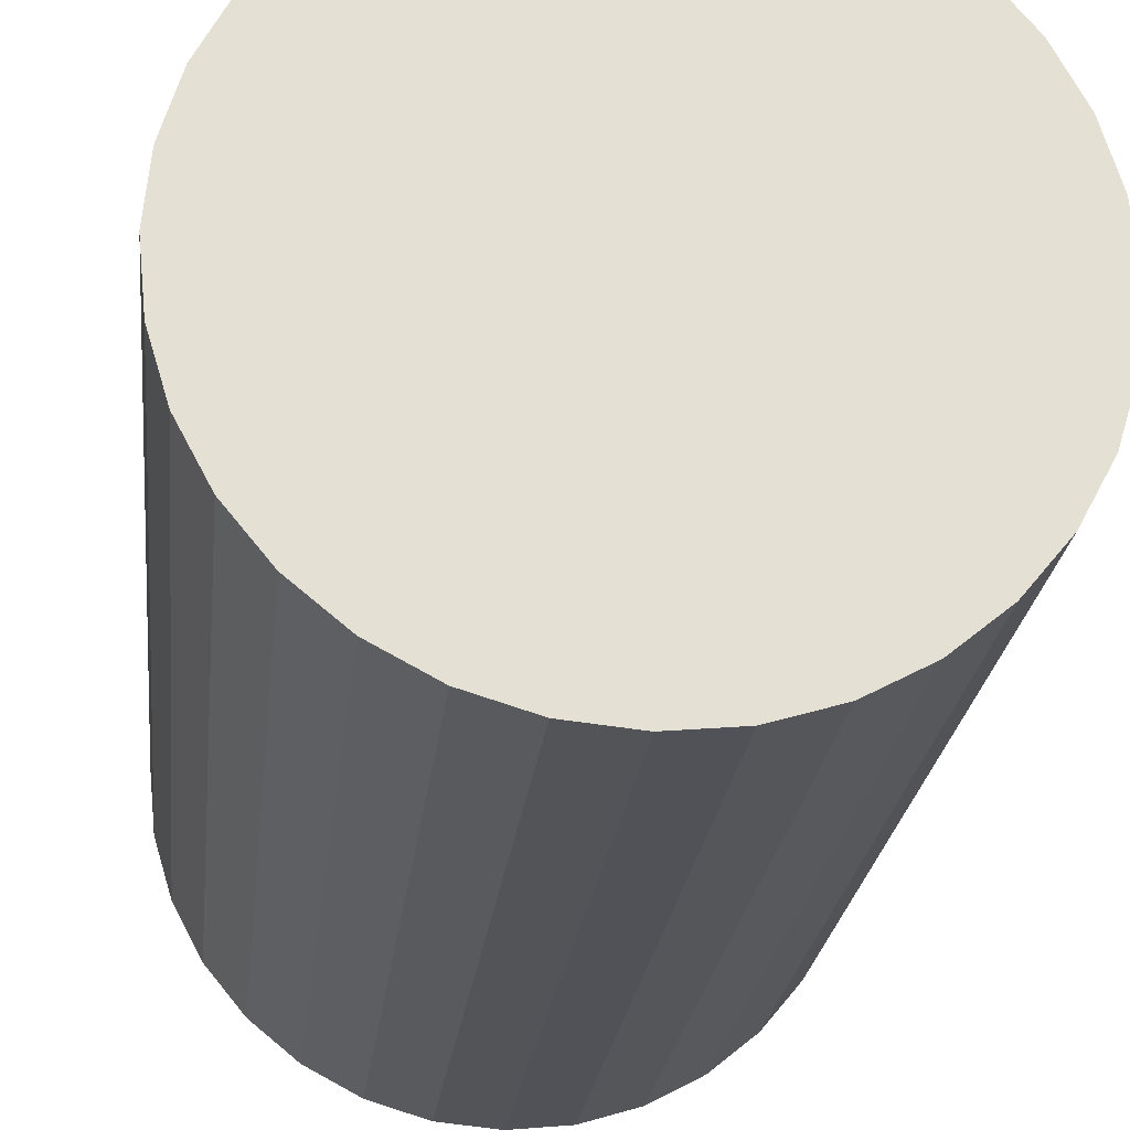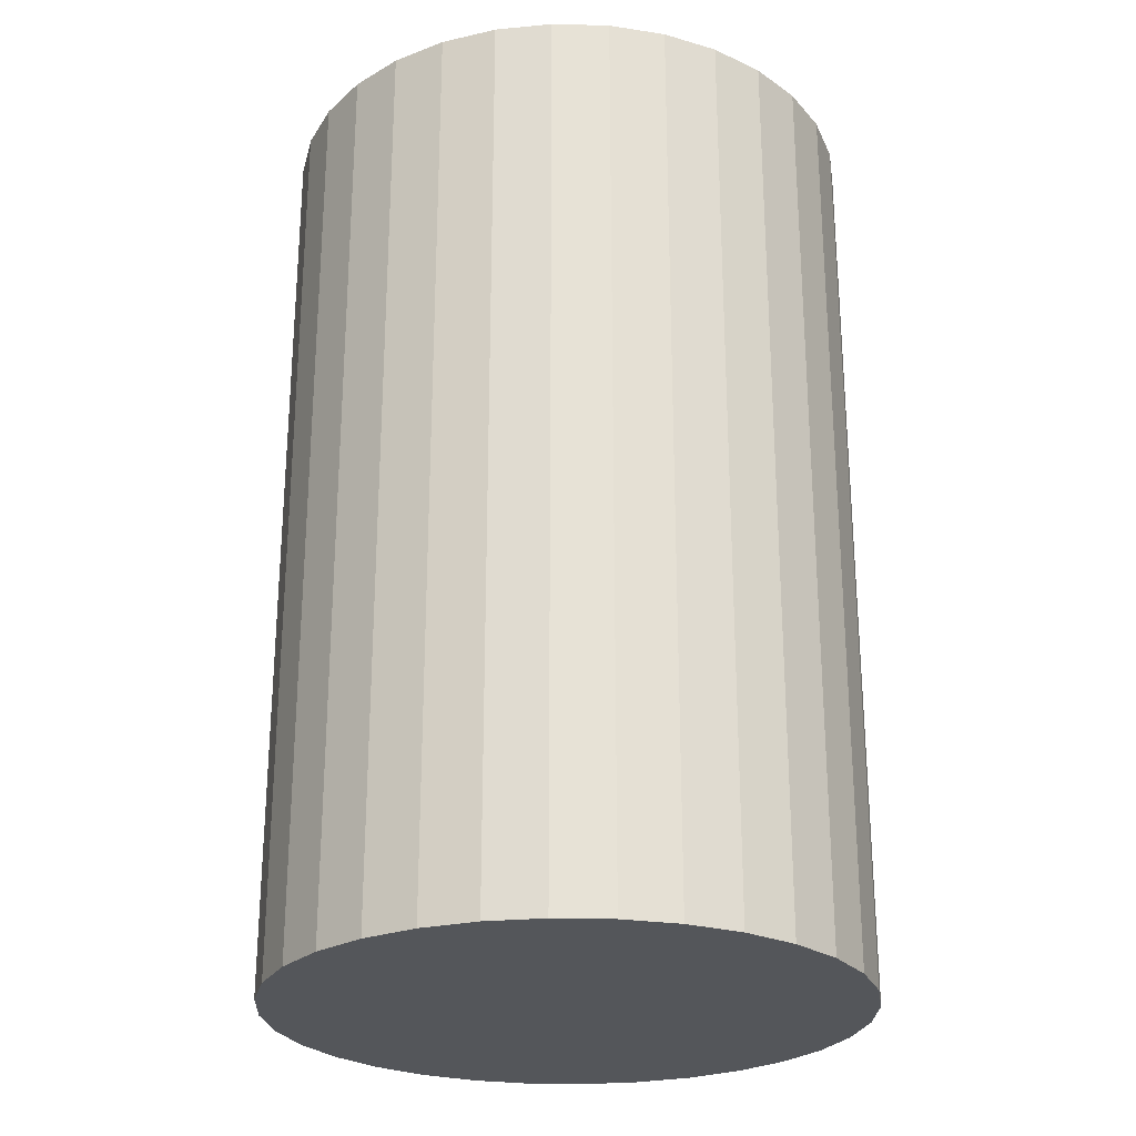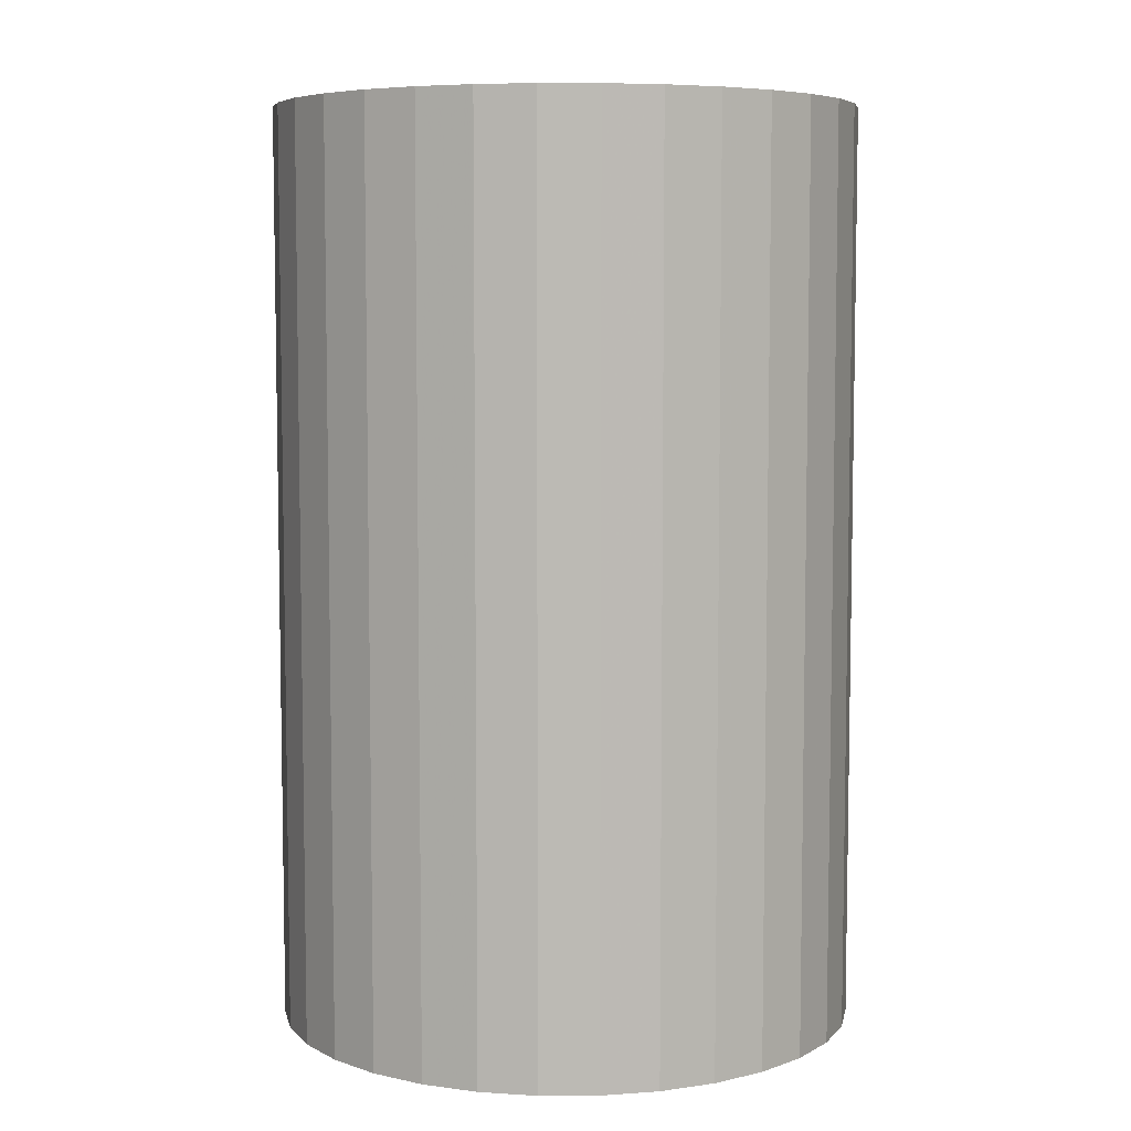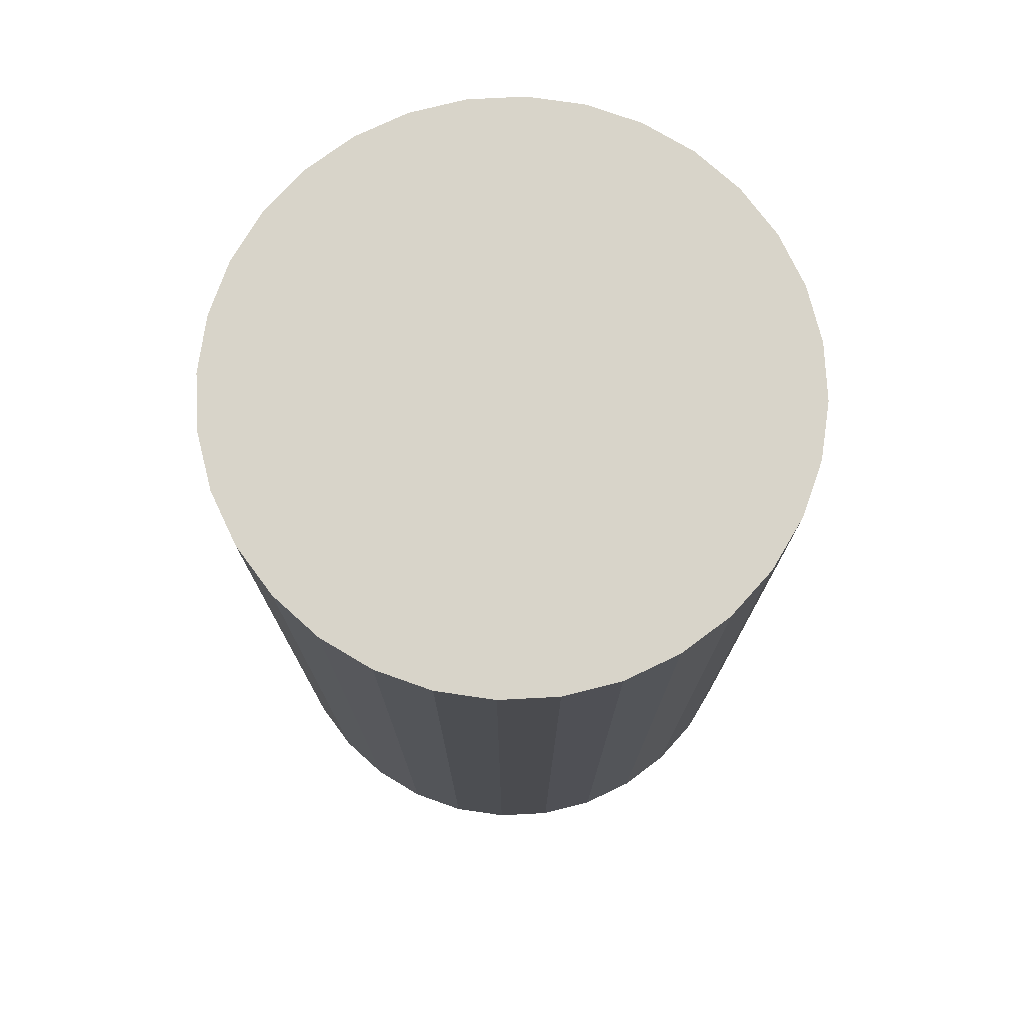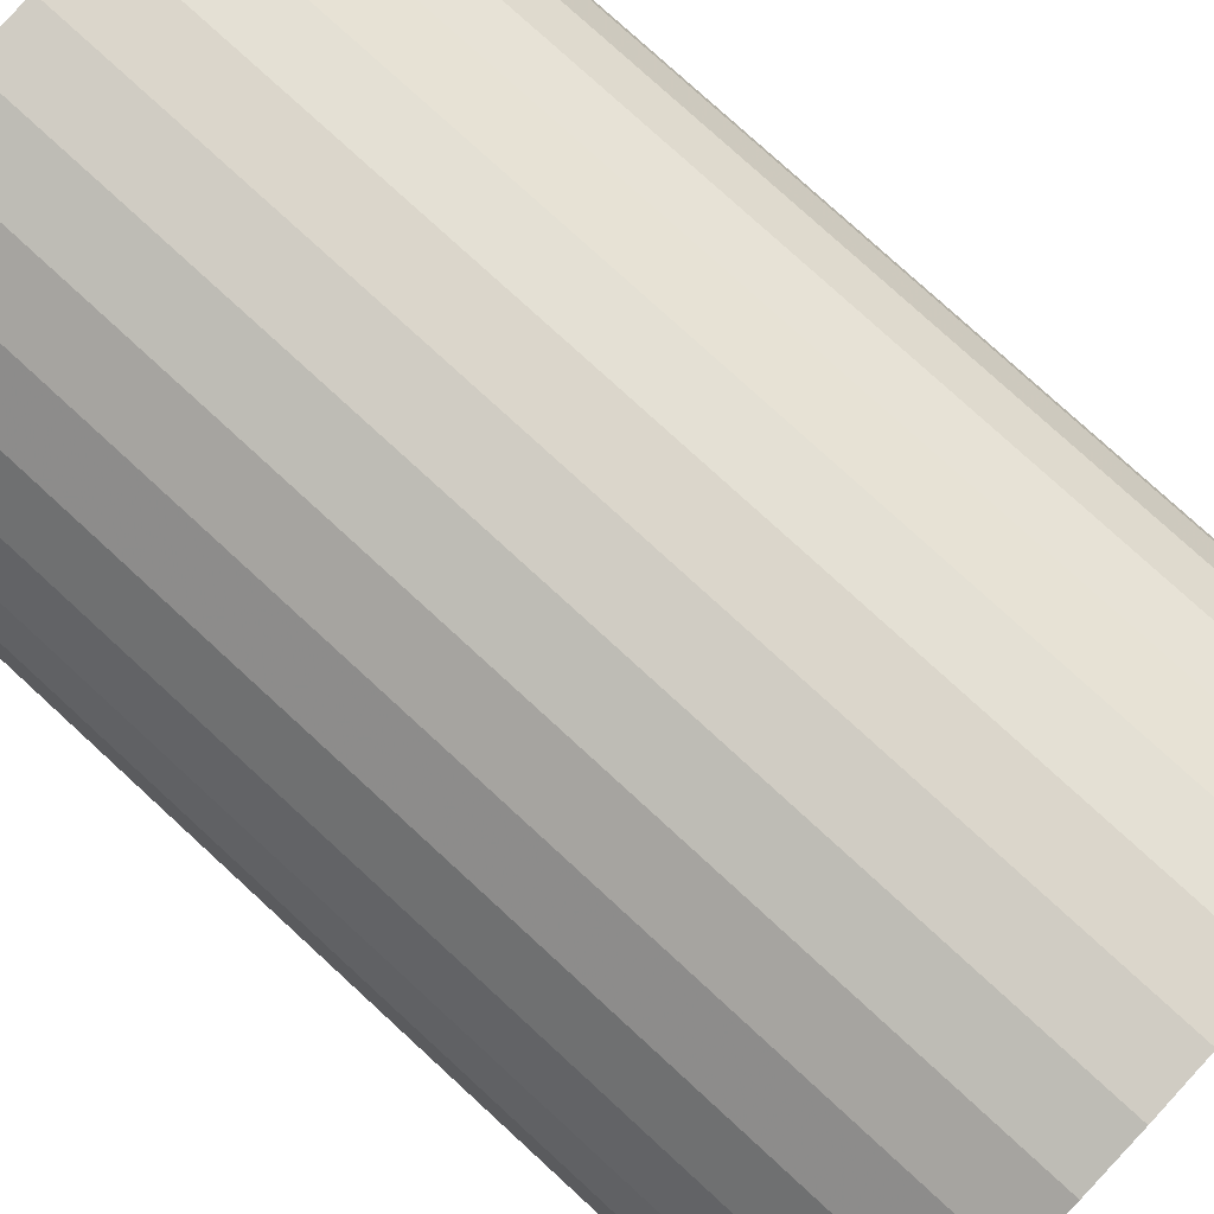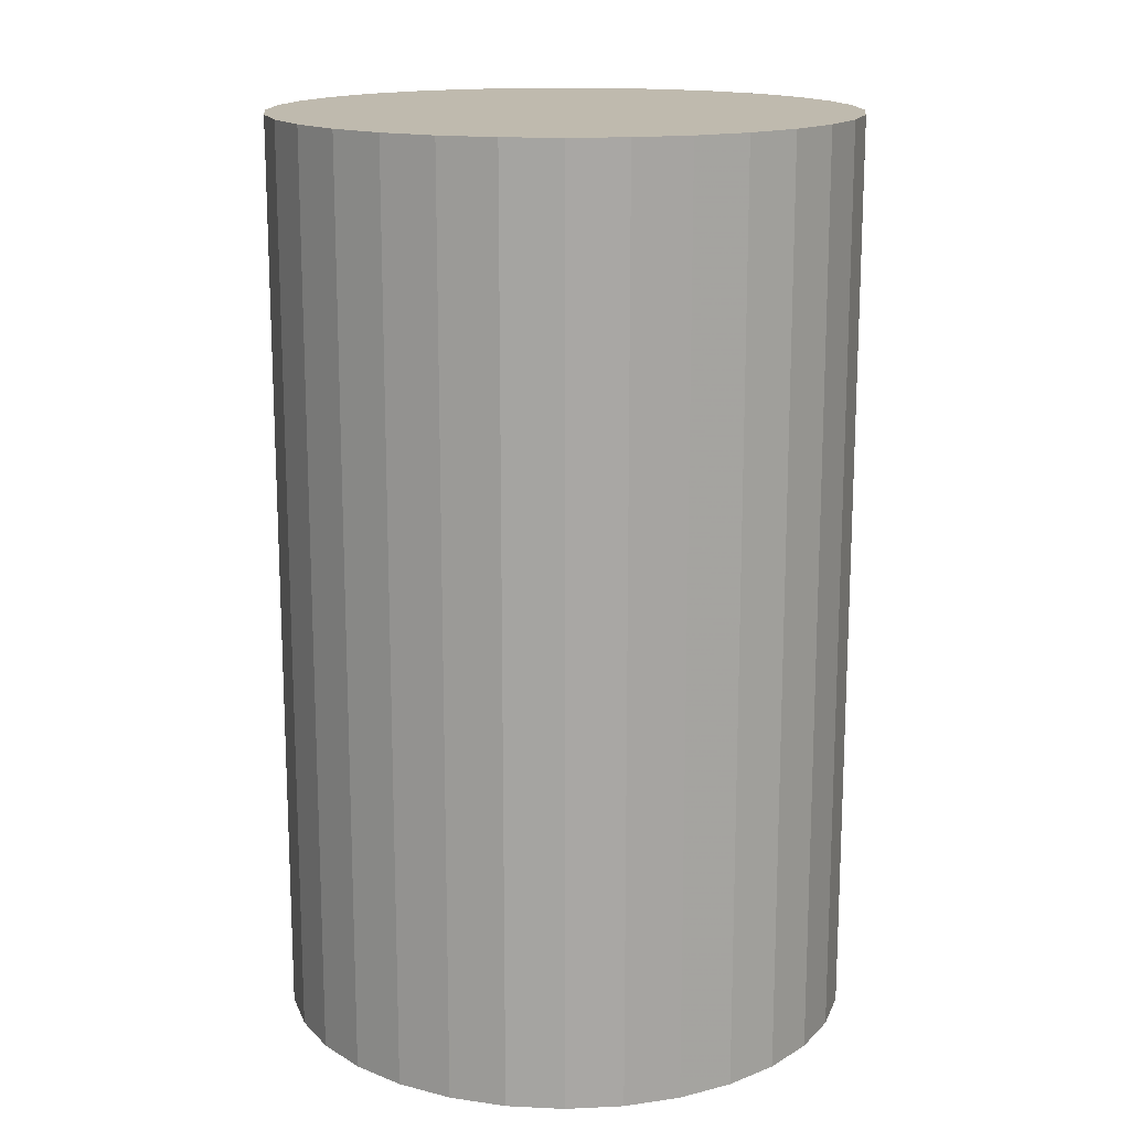
<metadata>
{"format":"obj","ext":"obj","renderer":"f3d","projection":"perspective","resolution":1024,"background":"white","views":[{"elev":-22.9,"azim":174.0,"up":"+Y"},{"elev":-25.7,"azim":-143.1,"up":"+Z"},{"elev":6.5,"azim":-85.0,"up":"+Z"},{"elev":75.5,"azim":13.9,"up":"+Z"},{"elev":78.4,"azim":132.5,"up":"+Y"},{"elev":15.7,"azim":-123.7,"up":"+Z"}]}
</metadata>
<code>
v 0 0 -0.04989
v 0.03161 0 -0.04989
v 0.03161 0 0.04989
v 0 0 0.04989
v 0.031 0.006167 -0.04989
v 0.031 0.006167 0.04989
v 0.0292 0.0121 -0.04989
v 0.0292 0.0121 0.04989
v 0.02628 0.01756 -0.04989
v 0.02628 0.01756 0.04989
v 0.02235 0.02235 -0.04989
v 0.02235 0.02235 0.04989
v 0.01756 0.02628 -0.04989
v 0.01756 0.02628 0.04989
v 0.0121 0.0292 -0.04989
v 0.0121 0.0292 0.04989
v 0.006167 0.031 -0.04989
v 0.006167 0.031 0.04989
v 0 0.03161 -0.04989
v 0 0.03161 0.04989
v -0.006167 0.031 -0.04989
v -0.006167 0.031 0.04989
v -0.0121 0.0292 -0.04989
v -0.0121 0.0292 0.04989
v -0.01756 0.02628 -0.04989
v -0.01756 0.02628 0.04989
v -0.02235 0.02235 -0.04989
v -0.02235 0.02235 0.04989
v -0.02628 0.01756 -0.04989
v -0.02628 0.01756 0.04989
v -0.0292 0.0121 -0.04989
v -0.0292 0.0121 0.04989
v -0.031 0.006167 -0.04989
v -0.031 0.006167 0.04989
v -0.03161 0 -0.04989
v -0.03161 0 0.04989
v -0.031 -0.006167 -0.04989
v -0.031 -0.006167 0.04989
v -0.0292 -0.0121 -0.04989
v -0.0292 -0.0121 0.04989
v -0.02628 -0.01756 -0.04989
v -0.02628 -0.01756 0.04989
v -0.02235 -0.02235 -0.04989
v -0.02235 -0.02235 0.04989
v -0.01756 -0.02628 -0.04989
v -0.01756 -0.02628 0.04989
v -0.0121 -0.0292 -0.04989
v -0.0121 -0.0292 0.04989
v -0.006167 -0.031 -0.04989
v -0.006167 -0.031 0.04989
v -0 -0.03161 -0.04989
v -0 -0.03161 0.04989
v 0.006167 -0.031 -0.04989
v 0.006167 -0.031 0.04989
v 0.0121 -0.0292 -0.04989
v 0.0121 -0.0292 0.04989
v 0.01756 -0.02628 -0.04989
v 0.01756 -0.02628 0.04989
v 0.02235 -0.02235 -0.04989
v 0.02235 -0.02235 0.04989
v 0.02628 -0.01756 -0.04989
v 0.02628 -0.01756 0.04989
v 0.0292 -0.0121 -0.04989
v 0.0292 -0.0121 0.04989
v 0.031 -0.006167 -0.04989
v 0.031 -0.006167 0.04989
f 2 1 5
f 2 5 3
f 3 5 6
f 3 6 4
f 5 1 7
f 5 7 6
f 6 7 8
f 6 8 4
f 7 1 9
f 7 9 8
f 8 9 10
f 8 10 4
f 9 1 11
f 9 11 10
f 10 11 12
f 10 12 4
f 11 1 13
f 11 13 12
f 12 13 14
f 12 14 4
f 13 1 15
f 13 15 14
f 14 15 16
f 14 16 4
f 15 1 17
f 15 17 16
f 16 17 18
f 16 18 4
f 17 1 19
f 17 19 18
f 18 19 20
f 18 20 4
f 19 1 21
f 19 21 20
f 20 21 22
f 20 22 4
f 21 1 23
f 21 23 22
f 22 23 24
f 22 24 4
f 23 1 25
f 23 25 24
f 24 25 26
f 24 26 4
f 25 1 27
f 25 27 26
f 26 27 28
f 26 28 4
f 27 1 29
f 27 29 28
f 28 29 30
f 28 30 4
f 29 1 31
f 29 31 30
f 30 31 32
f 30 32 4
f 31 1 33
f 31 33 32
f 32 33 34
f 32 34 4
f 33 1 35
f 33 35 34
f 34 35 36
f 34 36 4
f 35 1 37
f 35 37 36
f 36 37 38
f 36 38 4
f 37 1 39
f 37 39 38
f 38 39 40
f 38 40 4
f 39 1 41
f 39 41 40
f 40 41 42
f 40 42 4
f 41 1 43
f 41 43 42
f 42 43 44
f 42 44 4
f 43 1 45
f 43 45 44
f 44 45 46
f 44 46 4
f 45 1 47
f 45 47 46
f 46 47 48
f 46 48 4
f 47 1 49
f 47 49 48
f 48 49 50
f 48 50 4
f 49 1 51
f 49 51 50
f 50 51 52
f 50 52 4
f 51 1 53
f 51 53 52
f 52 53 54
f 52 54 4
f 53 1 55
f 53 55 54
f 54 55 56
f 54 56 4
f 55 1 57
f 55 57 56
f 56 57 58
f 56 58 4
f 57 1 59
f 57 59 58
f 58 59 60
f 58 60 4
f 59 1 61
f 59 61 60
f 60 61 62
f 60 62 4
f 61 1 63
f 61 63 62
f 62 63 64
f 62 64 4
f 63 1 65
f 63 65 64
f 64 65 66
f 64 66 4
f 65 1 2
f 65 2 66
f 66 2 3
f 66 3 4

</code>
